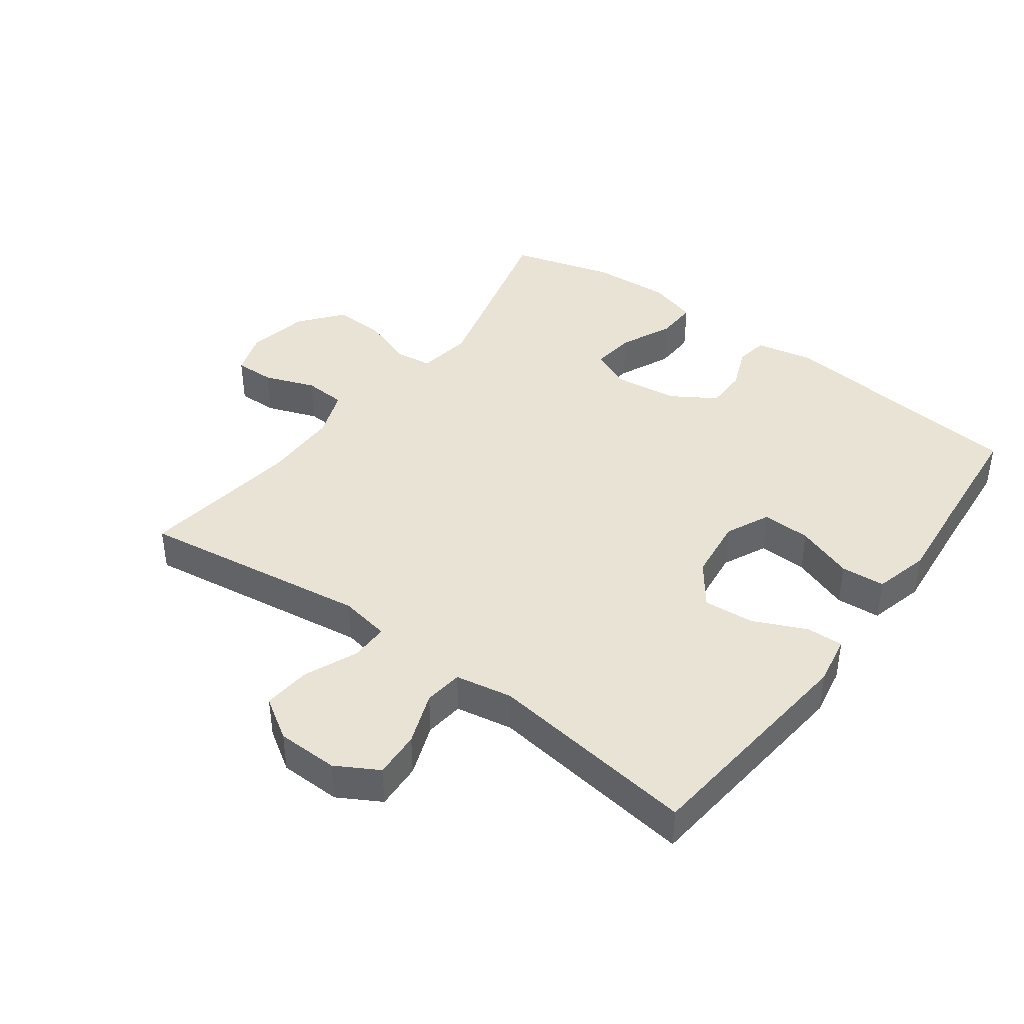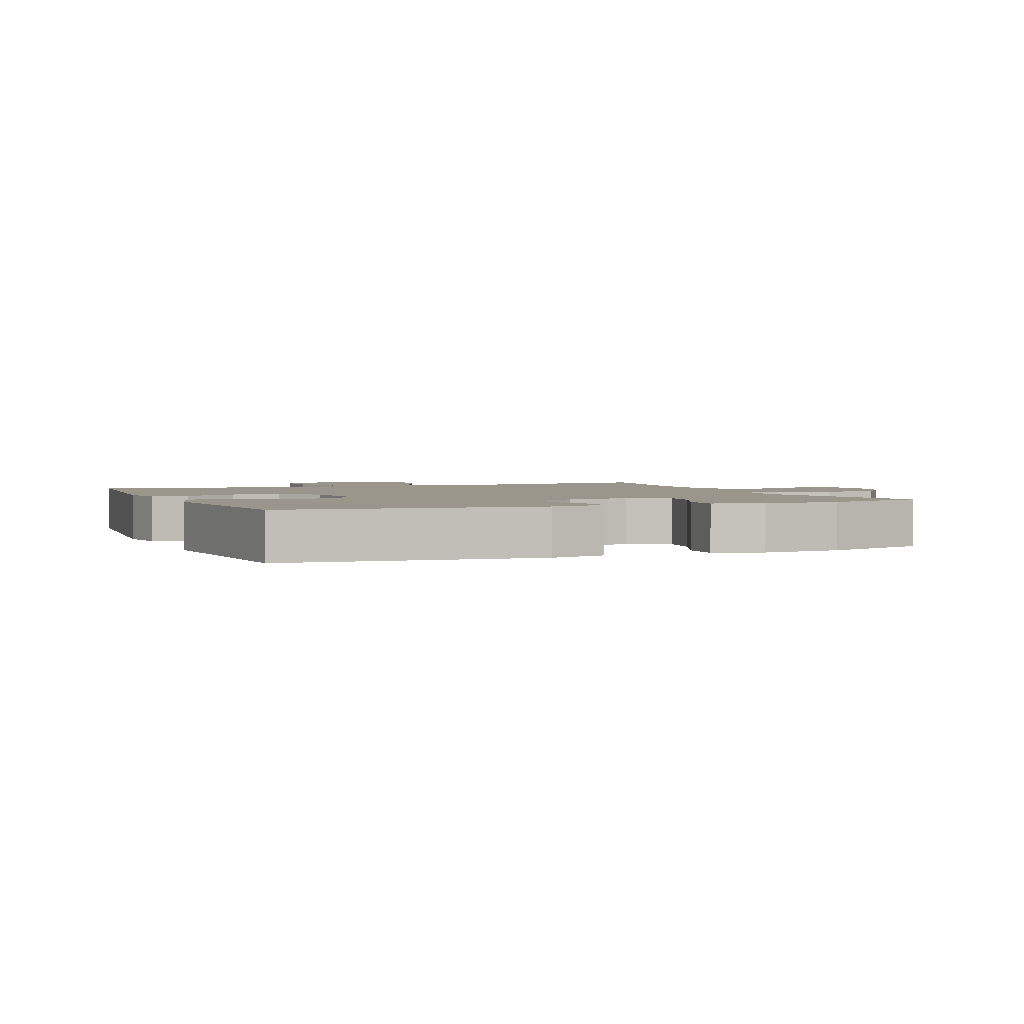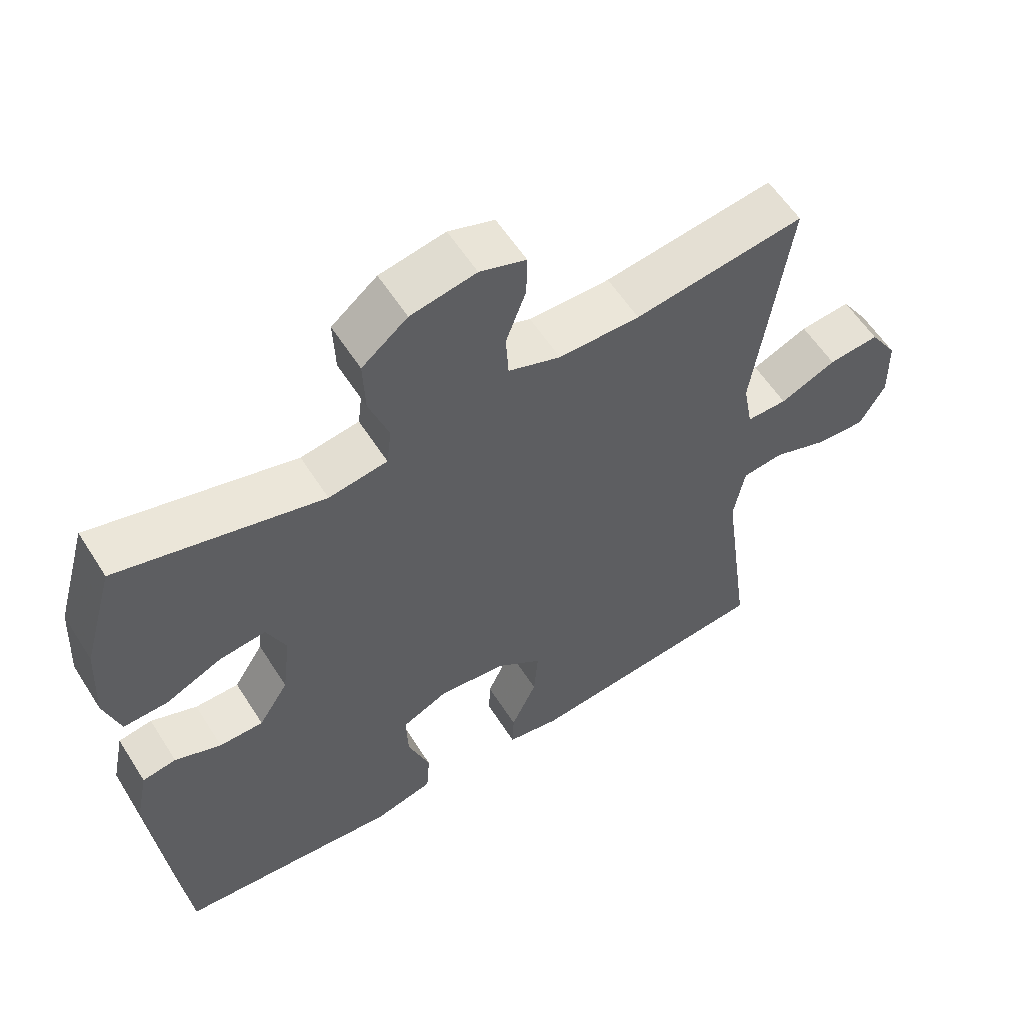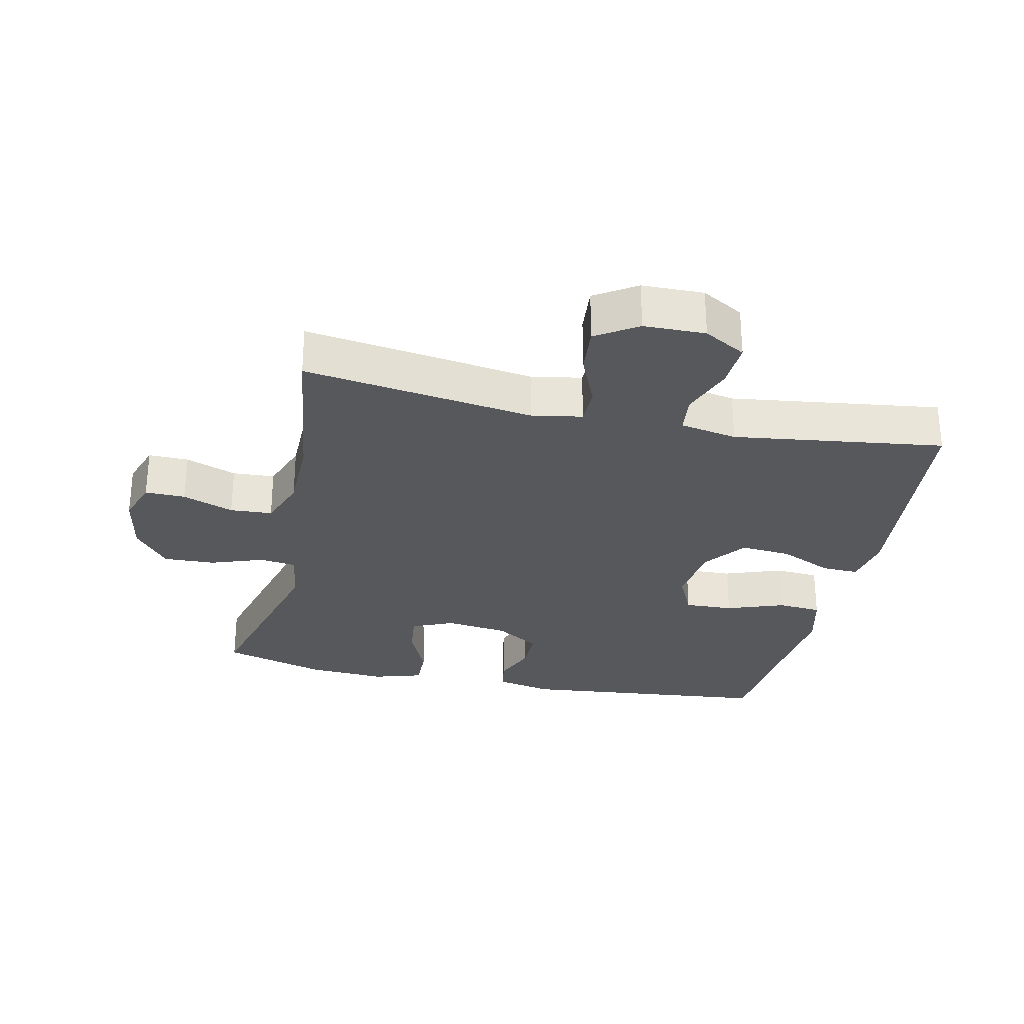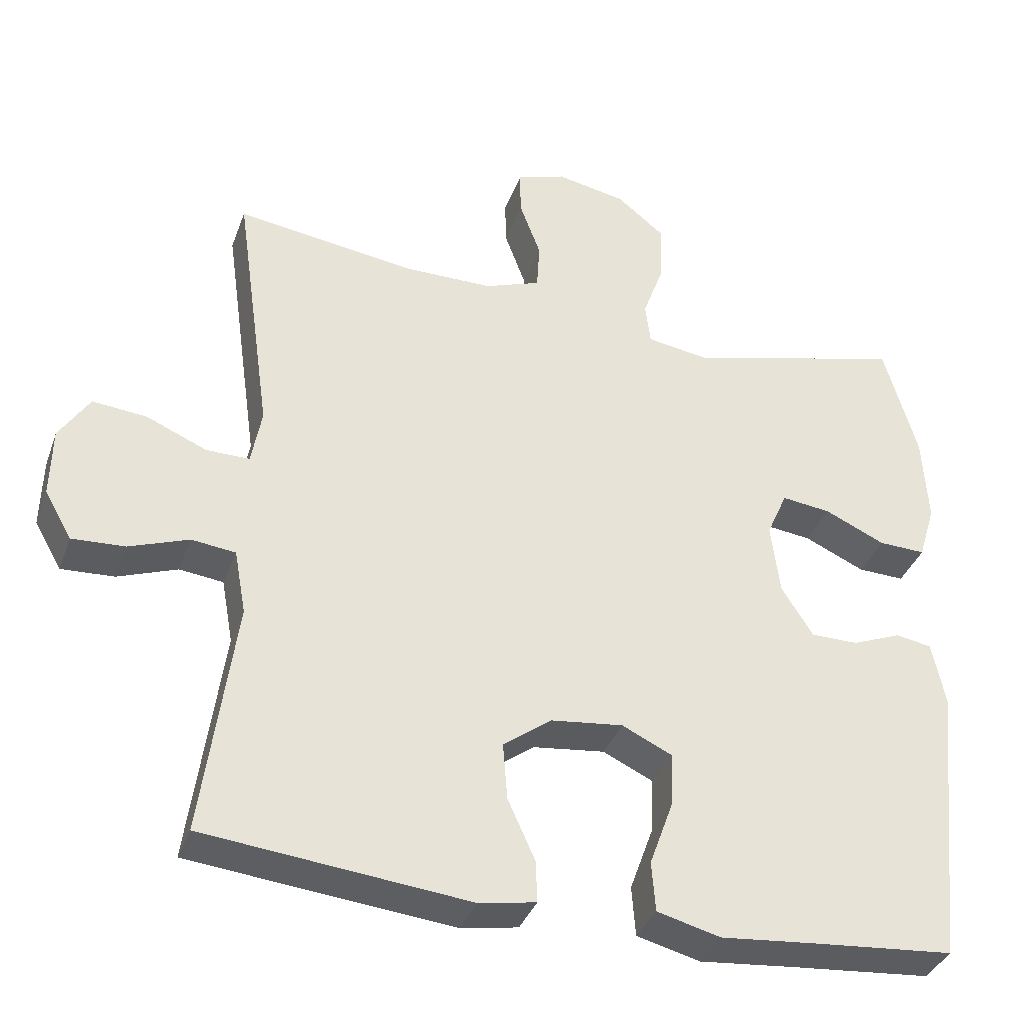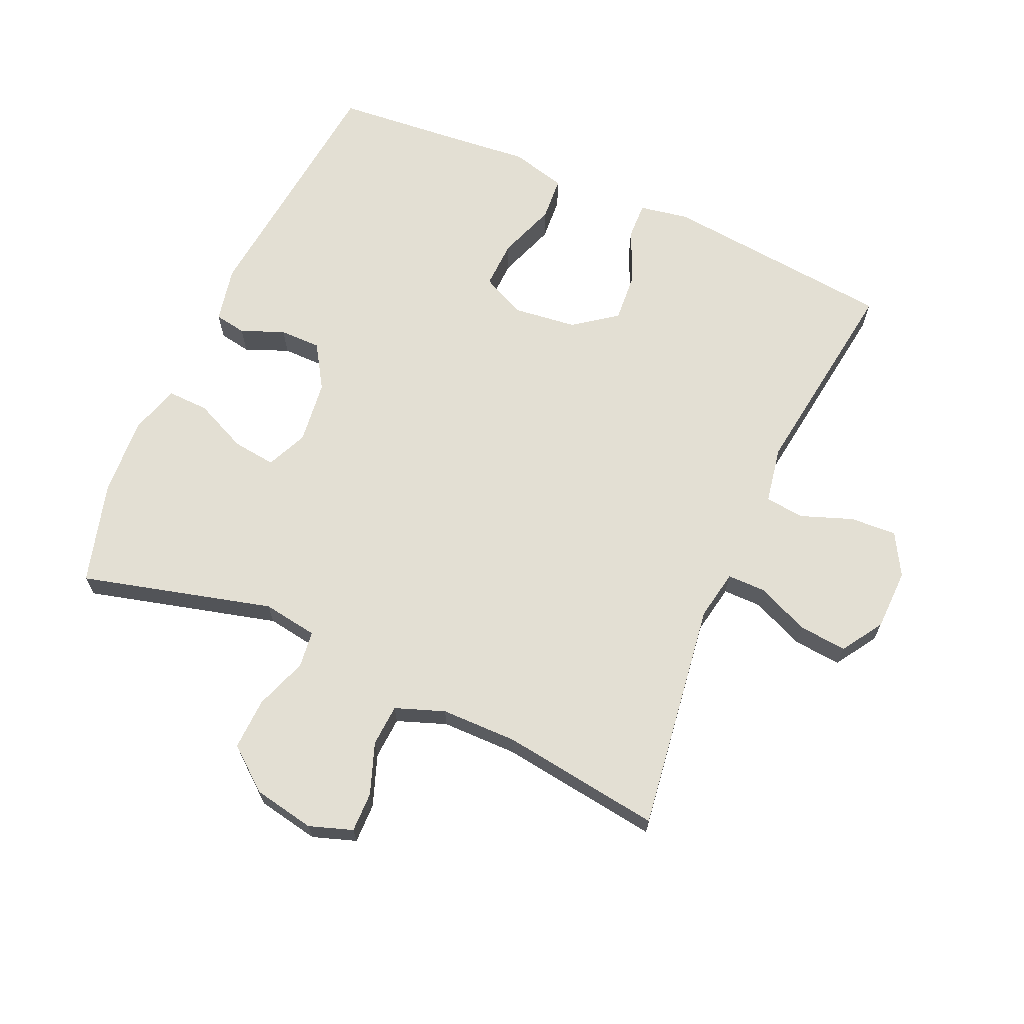
<metadata>
{"format":"obj","ext":"obj","renderer":"f3d","projection":"perspective","resolution":1024,"background":"white","views":[{"elev":41.3,"azim":126.4,"up":"+Y"},{"elev":2.4,"azim":-112.6,"up":"+Y"},{"elev":58.1,"azim":-32.2,"up":"+Z"},{"elev":-28.8,"azim":77.6,"up":"+Y"},{"elev":-36.6,"azim":161.3,"up":"+Z"},{"elev":67.1,"azim":24.0,"up":"+Y"}]}
</metadata>
<code>
v 0.5 0.07 -0.5
v 0.141 0.07 -0.536
v 0.064 0.07 -0.522
v 0.066 0.07 -0.465
v 0.103 0.07 -0.383
v 0.109 0.07 -0.305
v 0.043 0.07 -0.256
v -0.055 0.07 -0.244
v -0.123 0.07 -0.276
v -0.12 0.07 -0.351
v -0.088 0.07 -0.44
v -0.093 0.07 -0.508
v -0.179 0.07 -0.53
v -0.311 0.07 -0.517
v -0.5 0.07 -0.5
v -0.541 0.07 -0.108
v -0.523 0.07 -0.021
v -0.474 0.07 -0.013
v -0.407 0.07 -0.04
v -0.343 0.07 -0.04
v -0.3 0.07 0.028
v -0.288 0.07 0.126
v -0.316 0.07 0.19
v -0.383 0.07 0.182
v -0.465 0.07 0.145
v -0.529 0.07 0.143
v -0.552 0.07 0.219
v -0.545 0.07 0.341
v -0.5 0.07 0.5
v -0.204 0.07 0.422
v -0.119 0.07 0.435
v -0.112 0.07 0.492
v -0.141 0.07 0.573
v -0.144 0.07 0.653
v -0.078 0.07 0.706
v 0.017 0.07 0.724
v 0.084 0.07 0.701
v 0.083 0.07 0.639
v 0.054 0.07 0.56
v 0.058 0.07 0.495
v 0.134 0.07 0.467
v 0.252 0.07 0.466
v 0.5 0.07 0.5
v 0.45 0.07 0.144
v 0.464 0.07 0.067
v 0.523 0.07 0.067
v 0.605 0.07 0.102
v 0.679 0.07 0.109
v 0.72 0.07 0.045
v 0.722 0.07 -0.05
v 0.685 0.07 -0.115
v 0.613 0.07 -0.111
v 0.532 0.07 -0.081
v 0.472 0.07 -0.088
v 0.456 0.07 -0.176
v 0.5 0 -0.5
v 0.141 0 -0.536
v 0.064 0 -0.522
v 0.066 0 -0.465
v 0.103 0 -0.383
v 0.109 0 -0.305
v 0.043 0 -0.256
v -0.055 0 -0.244
v -0.123 0 -0.276
v -0.12 0 -0.351
v -0.088 0 -0.44
v -0.093 0 -0.508
v -0.179 0 -0.53
v -0.311 0 -0.517
v -0.5 0 -0.5
v -0.541 0 -0.108
v -0.523 0 -0.021
v -0.474 0 -0.013
v -0.407 0 -0.04
v -0.343 0 -0.04
v -0.3 0 0.028
v -0.288 0 0.126
v -0.316 0 0.19
v -0.383 0 0.182
v -0.465 0 0.145
v -0.529 0 0.143
v -0.552 0 0.219
v -0.545 0 0.341
v -0.5 0 0.5
v -0.204 0 0.422
v -0.119 0 0.435
v -0.112 0 0.492
v -0.141 0 0.573
v -0.144 0 0.653
v -0.078 0 0.706
v 0.017 0 0.724
v 0.084 0 0.701
v 0.083 0 0.639
v 0.054 0 0.56
v 0.058 0 0.495
v 0.134 0 0.467
v 0.252 0 0.466
v 0.5 0 0.5
v 0.45 0 0.144
v 0.464 0 0.067
v 0.523 0 0.067
v 0.605 0 0.102
v 0.679 0 0.109
v 0.72 0 0.045
v 0.722 0 -0.05
v 0.685 0 -0.115
v 0.613 0 -0.111
v 0.532 0 -0.081
v 0.472 0 -0.088
v 0.456 0 -0.176
f 51 52 53
f 50 51 53
f 49 50 53
f 48 49 53
f 47 48 53
f 46 47 53
f 45 46 53 54
f 44 45 54 55
f 42 43 44
f 41 42 44 55
f 37 38 39
f 36 37 39
f 35 36 39
f 34 35 39
f 33 34 39
f 32 33 39
f 31 32 39 40
f 28 29 30
f 27 28 30
f 26 27 30
f 25 26 30
f 24 25 30
f 23 24 30 31
f 41 55 1
f 40 41 1
f 31 40 1
f 23 31 1
f 22 23 1
f 17 18 19
f 16 17 19
f 15 16 19
f 14 15 19
f 14 19 20
f 13 14 20
f 12 13 20
f 11 12 20
f 10 11 20
f 3 4 5
f 2 3 5
f 1 2 5
f 1 5 6
f 1 6 7
f 22 1 7
f 21 22 7
f 9 10 20 21
f 21 7 8
f 8 9 21
f 108 107 106
f 108 106 105
f 108 105 104
f 108 104 103
f 108 103 102
f 108 102 101
f 109 108 101 100
f 110 109 100 99
f 99 98 97
f 110 99 97 96
f 94 93 92
f 94 92 91
f 94 91 90
f 94 90 89
f 94 89 88
f 94 88 87
f 95 94 87 86
f 85 84 83
f 85 83 82
f 85 82 81
f 85 81 80
f 85 80 79
f 86 85 79 78
f 56 110 96
f 56 96 95
f 56 95 86
f 56 86 78
f 56 78 77
f 74 73 72
f 74 72 71
f 74 71 70
f 74 70 69
f 75 74 69
f 75 69 68
f 75 68 67
f 75 67 66
f 75 66 65
f 60 59 58
f 60 58 57
f 60 57 56
f 61 60 56
f 62 61 56
f 62 56 77
f 62 77 76
f 76 75 65 64
f 63 62 76
f 76 64 63
f 1 56 57 2
f 2 57 58 3
f 3 58 59 4
f 4 59 60 5
f 5 60 61 6
f 6 61 62 7
f 7 62 63 8
f 8 63 64 9
f 9 64 65 10
f 10 65 66 11
f 11 66 67 12
f 12 67 68 13
f 13 68 69 14
f 14 69 70 15
f 15 70 71 16
f 16 71 72 17
f 17 72 73 18
f 18 73 74 19
f 19 74 75 20
f 20 75 76 21
f 21 76 77 22
f 22 77 78 23
f 23 78 79 24
f 24 79 80 25
f 25 80 81 26
f 26 81 82 27
f 27 82 83 28
f 28 83 84 29
f 29 84 85 30
f 30 85 86 31
f 31 86 87 32
f 32 87 88 33
f 33 88 89 34
f 34 89 90 35
f 35 90 91 36
f 36 91 92 37
f 37 92 93 38
f 38 93 94 39
f 39 94 95 40
f 40 95 96 41
f 41 96 97 42
f 42 97 98 43
f 43 98 99 44
f 44 99 100 45
f 45 100 101 46
f 46 101 102 47
f 47 102 103 48
f 48 103 104 49
f 49 104 105 50
f 50 105 106 51
f 51 106 107 52
f 52 107 108 53
f 53 108 109 54
f 54 109 110 55
f 55 110 56 1

</code>
